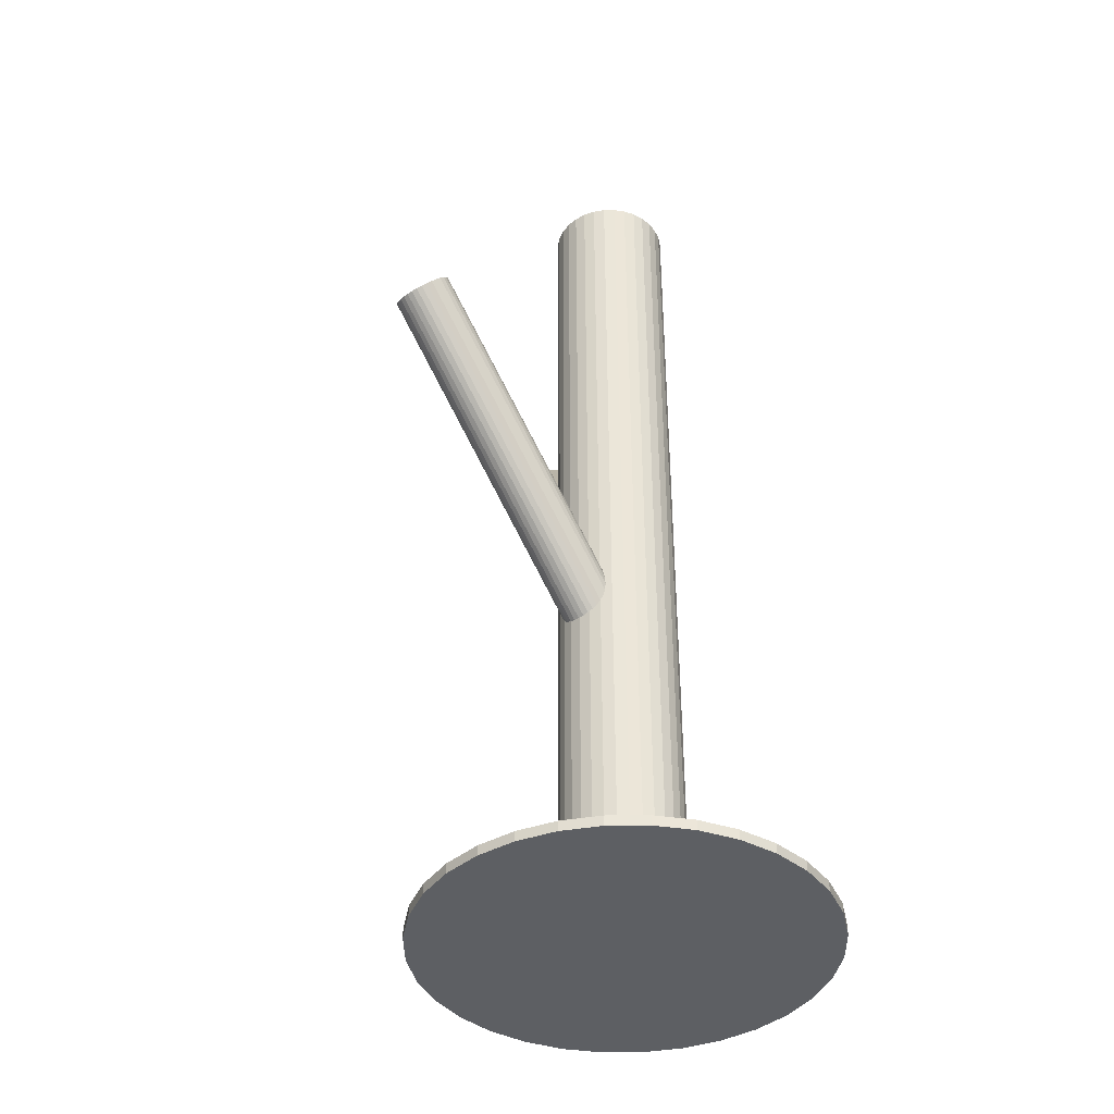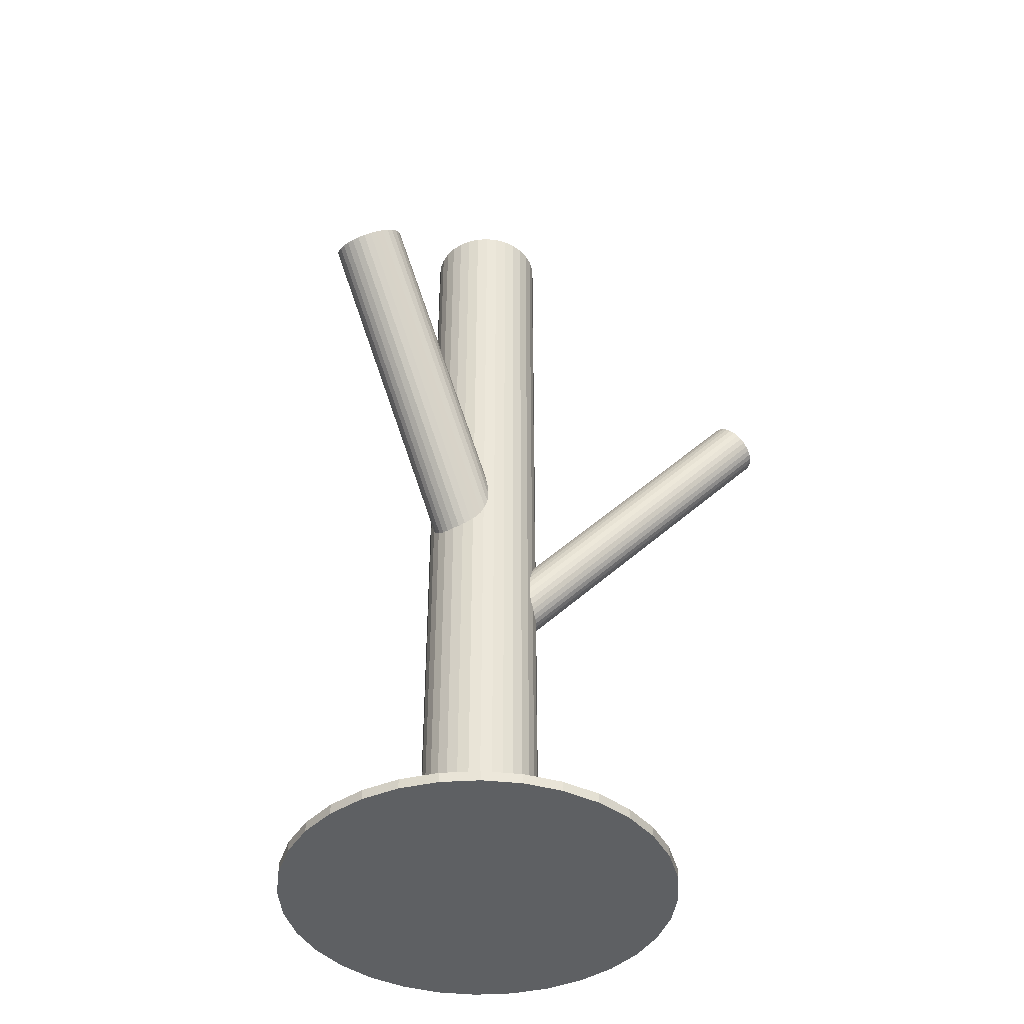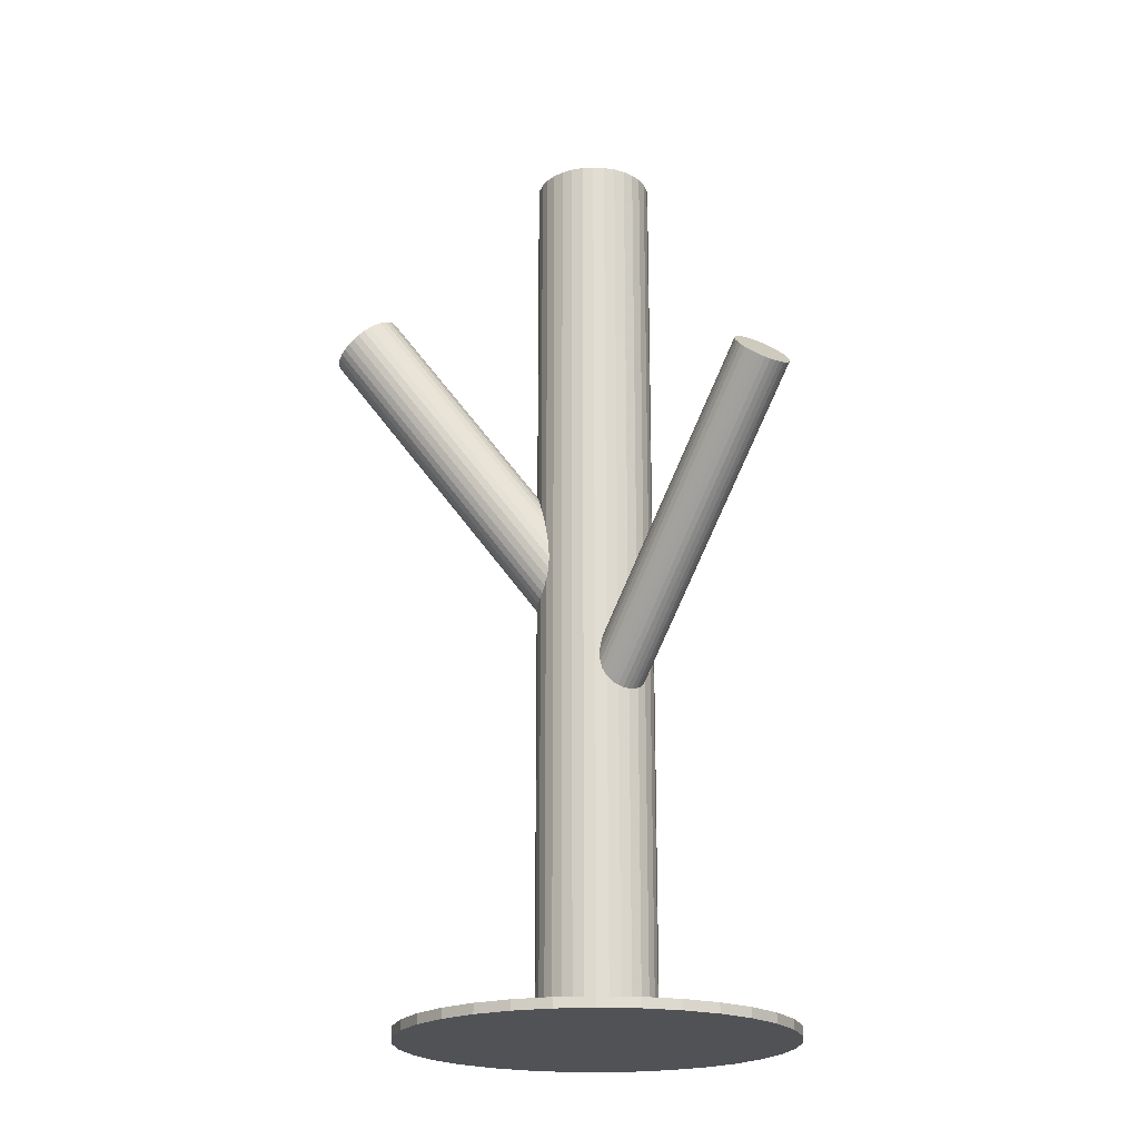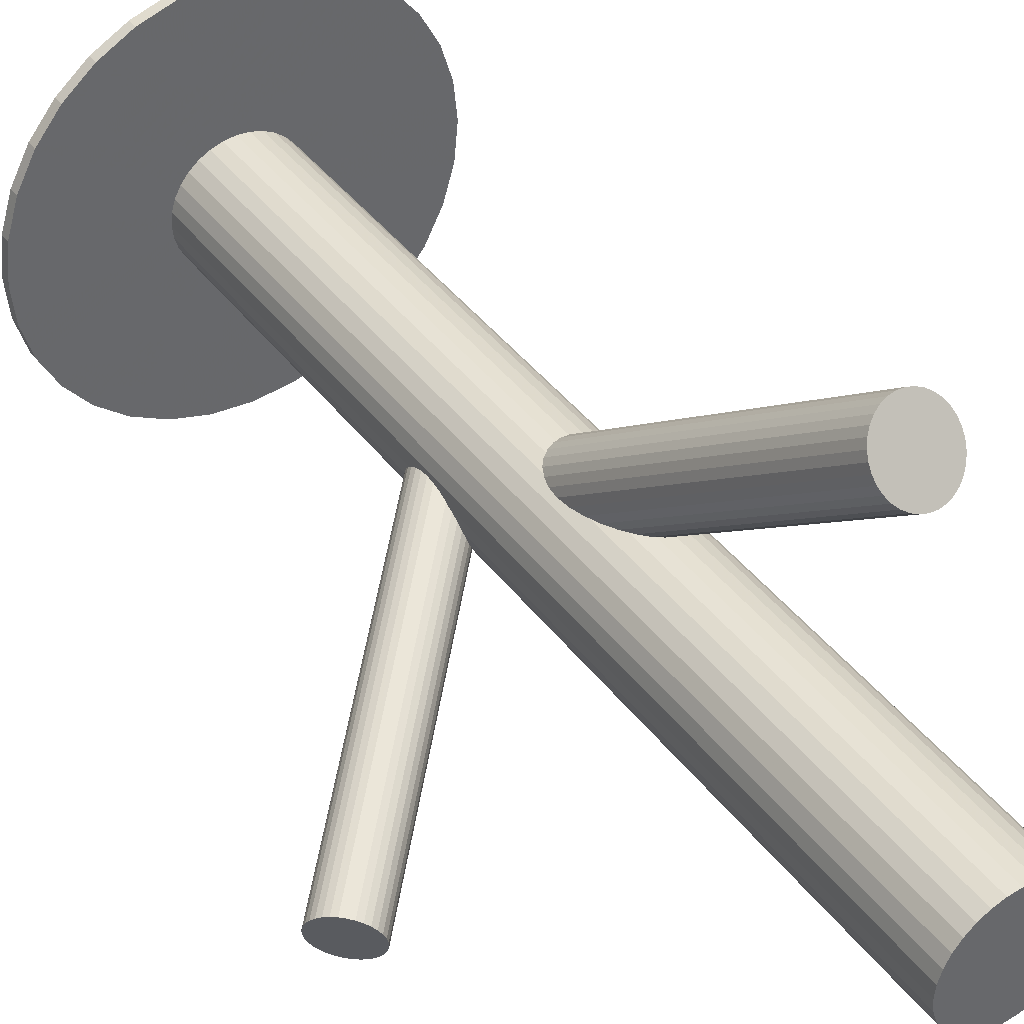
<metadata>
{"format":"obj","ext":"obj","renderer":"f3d","projection":"perspective","resolution":1024,"background":"white","views":[{"elev":-40.4,"azim":-27.4,"up":"+Z"},{"elev":-42.4,"azim":-159.0,"up":"+Z"},{"elev":-20.9,"azim":-100.5,"up":"+Z"},{"elev":40.8,"azim":-33.3,"up":"+Y"}]}
</metadata>
<code>
v 0.09007 -0.02808 -0.05678
v 0.07089 -0.02534 -0.133
v -0.2535 -0.1782 0.1431
v 0.06801 0.2144 0.3118
v -0.22 -0.165 0.1795
v 0.04706 -0.06461 -0.1699
v -0.2637 -0.1363 0.1492
v 0.04202 -0.01009 -0.1544
v 0.01355 -0.0304 -0.0431
v 0.1286 0.2449 0.2796
v -0.2458 -0.1262 0.1697
v 0.06242 -0.07115 -0.02035
v 0.08753 -0.05853 -0.03368
v 0.1139 0.2505 0.2778
v 0.06958 0.2332 0.2976
v 0.03316 -0.04668 -0.1763
v -0.2288 -0.1374 0.1815
v -0.2574 -0.174 0.1411
v -0.1236 0.07948 -0.5
v -0.1236 0.07948 -0.4891
v -0.1236 -0.1569 -0.5
v -0.1236 -0.1569 -0.4891
v 0.113 -0.06345 -0.5
v 0.113 -0.06345 0.5
v 0.113 -0.014 -0.5
v 0.113 -0.014 0.5
v 0.1216 0.2483 0.2782
v 0.2499 0.0427 -0.5
v 0.2499 0.0427 -0.4891
v 0.2499 -0.1202 -0.5
v 0.2499 -0.1202 -0.4891
v -0.2403 -0.1852 0.1529
v 0.06834 -0.06527 -0.1502
v 0.1367 0.1943 0.3161
v 0.09483 0.17 -0.5
v 0.09483 0.17 -0.4891
v 0.09483 -0.2474 -0.5
v 0.09483 -0.2474 -0.4891
v 0.2038 0.1117 -0.5
v 0.2038 0.1117 -0.4891
v 0.2038 -0.1892 -0.5
v 0.2038 -0.1892 -0.4891
v -0.2225 -0.1751 0.1735
v -0.2661 -0.1464 0.1431
v -0.2326 -0.1331 0.1795
v 0.0286 0.02096 -0.5
v 0.0286 0.02096 0.5
v 0.0286 -0.09842 -0.5
v 0.0286 -0.09842 0.5
v 0.07791 0.2434 0.2887
v 0.05207 -0.006074 -0.06725
v 0.06991 -0.06966 -0.02263
v 0.09303 0.1894 0.3265
v 0.09901 0.006957 -0.5
v 0.09901 0.006957 0.5
v 0.09901 -0.08441 -0.5
v 0.09901 -0.08441 0.5
v 0.02051 -0.05521 -0.02569
v 0.05513 -0.0105 -0.1423
v 0.02989 -0.01047 -0.06051
v 0.09362 -0.04073 -0.0479
v 0.1179 -0.03873 -0.5
v 0.1179 -0.03873 0.5
v 0.1007 0.1872 0.327
v 0.03135 -0.04094 -0.1759
v 0.145 0.2045 0.3072
v 0.04617 -0.009087 -0.1502
v 0.07148 -0.06215 -0.1461
v 0.08595 0.1928 0.3251
v 0.08093 -0.01705 -0.06357
v 0.1715 -0.2156 -0.5
v 0.1715 -0.2156 -0.4891
v 0.1715 0.1382 -0.5
v 0.1715 0.1382 -0.4891
v 0.07557 -0.05336 -0.139
v 0.1167 -0.02612 -0.5
v 0.1167 -0.02612 0.5
v 0.1167 -0.05133 -0.5
v 0.1167 -0.05133 0.5
v 0.03037 -0.03512 -0.1747
v 0.1466 0.2233 0.293
v 0.05332 0.174 -0.5
v 0.05332 0.174 -0.4891
v 0.05332 0.02588 -0.5
v 0.05332 0.02588 0.5
v 0.05332 -0.03873 -0.5
v 0.05332 -0.03873 0.5
v 0.05332 -0.03873 -0.4891
v 0.05332 -0.03873 -0.0431
v 0.05332 -0.03873 -0.1544
v 0.05332 -0.1033 -0.5
v 0.05332 -0.1033 0.5
v 0.05332 -0.2515 -0.5
v 0.05332 -0.2515 -0.4891
v 0.07627 -0.04234 -0.1342
v -0.01004 -0.02612 -0.5
v -0.01004 -0.02612 0.5
v -0.01004 -0.05133 -0.5
v -0.01004 -0.05133 0.5
v -0.2255 -0.1423 0.1828
v -0.2493 -0.1815 0.1458
v 0.03108 -0.0241 -0.1699
v -0.2544 -0.127 0.1613
v -0.06489 -0.2156 -0.5
v -0.06489 -0.2156 -0.4891
v -0.06489 0.1382 -0.5
v -0.06489 0.1382 -0.4891
v 0.02572 -0.0604 -0.02263
v 0.03517 -0.01531 -0.1628
v 0.06047 -0.06837 -0.1587
v 0.144 0.2295 0.2887
v -0.2632 -0.1636 0.1394
v 0.0753 -0.03651 -0.133
v -0.01129 -0.03873 -0.5
v -0.01129 -0.03873 0.5
v 0.01302 -0.03673 -0.03829
v 0.05152 -0.06696 -0.1666
v 0.07676 -0.06699 -0.02569
v 0.08613 -0.02225 -0.06051
v 0.007638 0.006957 -0.5
v 0.007638 0.006957 0.5
v 0.007638 -0.08441 -0.5
v 0.007638 -0.08441 0.5
v 0.06752 0.2272 0.3024
v 0.03674 -0.007794 -0.06357
v -0.228 -0.1822 0.1656
v 0.05458 -0.07138 -0.01895
v 0.1164 0.1864 0.3251
v 0.07805 0.02096 -0.5
v 0.07805 0.02096 0.5
v 0.07805 -0.09842 -0.5
v 0.07805 -0.09842 0.5
v 0.1415 0.199 0.3118
v 0.01181 0.17 -0.5
v 0.01181 0.17 -0.4891
v 0.01181 -0.2474 -0.5
v 0.01181 -0.2474 -0.4891
v -0.09713 0.1117 -0.5
v -0.09713 0.1117 -0.4891
v -0.09713 -0.1892 -0.5
v -0.09713 -0.1892 -0.4891
v 0.03831 -0.01219 -0.1587
v -0.1433 0.0427 -0.5
v -0.1433 0.0427 -0.4891
v -0.1433 -0.1202 -0.5
v -0.1433 -0.1202 -0.4891
v -0.006368 -0.06345 -0.5
v -0.006368 -0.06345 0.5
v -0.006368 -0.014 -0.5
v -0.006368 -0.014 0.5
v 0.2302 0.07948 -0.5
v 0.2302 0.07948 -0.4891
v 0.2302 -0.1569 -0.5
v 0.2302 -0.1569 -0.4891
v -0.2413 -0.1274 0.1735
v 0.07348 -0.03077 -0.1326
v -0.265 -0.1579 0.1399
v 0.01912 -0.01892 -0.05252
v -0.2502 -0.126 0.1656
v 0.04423 -0.006312 -0.06585
v 0.106 0.2515 0.2782
v -0.2249 -0.1791 0.1697
v 0.1239 0.1879 0.3228
v 0.09309 -0.04706 -0.0431
v 0.06462 -0.06737 -0.1544
v -0.2208 -0.1703 0.1768
v 0.07448 0.2024 0.3198
v 0.08386 0.2471 0.285
v 0.05959 -0.01285 -0.139
v -0.266 -0.1521 0.1411
v 0.1476 0.2168 0.2976
v 0.03575 -0.05212 -0.1759
v -0.2431 -0.1557 0.1613
v 0.01657 -0.04938 -0.02942
v -0.2201 -0.1593 0.1815
v 0.1349 0.2405 0.2819
v -0.2653 -0.141 0.1458
v 0.04072 0.02464 -0.5
v 0.04072 0.02464 0.5
v 0.04072 -0.1021 -0.5
v 0.04072 -0.1021 0.5
v -0.2612 -0.1323 0.1529
v -0.2359 -0.1853 0.157
v 0.01404 -0.04314 -0.03368
v 0.1073 0.2188 0.3024
v -0.2211 -0.1535 0.1828
v -0.2449 -0.1839 0.1492
v 0.07467 -0.01269 -0.06585
v 0.07969 0.1972 0.3228
v 0.01561 -0.02438 -0.0479
v 0.04284 -0.06125 -0.1726
v 0.05995 -0.007092 -0.06772
v 0.06699 0.2208 0.3072
v -0.0003975 -0.07462 -0.5
v -0.0003975 -0.07462 0.5
v -0.0003975 -0.002834 -0.5
v -0.0003975 -0.002834 0.5
v 0.07636 -0.04803 -0.1363
v 0.1307 0.1906 0.3198
v 0.1401 0.2353 0.285
v 0.03273 -0.01933 -0.1666
v 0.08922 0.01499 -0.5
v 0.08922 0.01499 0.5
v 0.08922 -0.09245 -0.5
v 0.08922 -0.09245 0.5
v 0.06758 -0.009326 -0.06725
v -0.0281 0.1578 -0.5
v -0.0281 0.1578 -0.4891
v -0.0281 -0.2353 -0.5
v -0.0281 -0.2353 -0.4891
v 0.09071 0.2498 0.2819
v 0.1086 0.1862 0.3265
v -0.1595 -0.03873 -0.5
v -0.1595 -0.03873 -0.4891
v 0.0506 -0.009224 -0.1461
v -0.2581 -0.1291 0.157
v 0.06762 -0.02042 -0.1342
v 0.08271 -0.06323 -0.02942
v 0.262 0.002781 -0.5
v 0.262 0.002781 -0.4891
v 0.262 -0.08024 -0.5
v 0.262 -0.08024 -0.4891
v -0.2229 -0.1477 0.1832
v -0.1554 0.002781 -0.5
v -0.1554 0.002781 -0.4891
v -0.1554 -0.08024 -0.5
v -0.1554 -0.08024 -0.4891
v 0.03902 -0.05704 -0.1747
v 0.02394 -0.01422 -0.05678
v 0.05605 -0.06823 -0.1628
v 0.2661 -0.03873 -0.5
v 0.2661 -0.03873 -0.4891
v -0.2318 -0.1843 0.1613
v 0.1347 0.1578 -0.5
v 0.1347 0.1578 -0.4891
v 0.1347 -0.2353 -0.5
v 0.1347 -0.2353 -0.4891
v 0.03906 -0.06813 -0.01895
v 0.01743 0.01499 -0.5
v 0.01743 0.01499 0.5
v 0.01743 -0.09245 -0.5
v 0.01743 -0.09245 0.5
v -0.2368 -0.1298 0.1768
v 0.07392 -0.05812 -0.1423
v 0.03028 -0.02943 -0.1726
v -0.2606 -0.1691 0.1399
v 0.107 -0.07462 -0.5
v 0.107 -0.07462 0.5
v 0.107 -0.002834 -0.5
v 0.107 -0.002834 0.5
v 0.04669 -0.07037 -0.01848
v 0.06381 -0.0162 -0.1363
v 0.07309 0.2387 0.293
v 0.09104 -0.05307 -0.03829
v 0.0982 0.2513 0.2796
v 0.03198 -0.06477 -0.02035
v 0.1471 0.2105 0.3024
v 0.0926 -0.03432 -0.05252
v 0.07054 0.2082 0.3161
v 0.06593 0.02464 -0.5
v 0.06593 0.02464 0.5
v 0.06593 -0.1021 -0.5
v 0.06593 -0.1021 0.5
f 62 86 76
f 62 76 63
f 63 76 77
f 63 77 87
f 76 86 25
f 76 25 77
f 77 25 26
f 77 26 87
f 25 86 249
f 25 249 26
f 26 249 250
f 26 250 87
f 249 86 54
f 249 54 250
f 250 54 55
f 250 55 87
f 54 86 202
f 54 202 55
f 55 202 203
f 55 203 87
f 202 86 129
f 202 129 203
f 203 129 130
f 203 130 87
f 129 86 260
f 129 260 130
f 130 260 261
f 130 261 87
f 260 86 84
f 260 84 261
f 261 84 85
f 261 85 87
f 84 86 178
f 84 178 85
f 85 178 179
f 85 179 87
f 178 86 46
f 178 46 179
f 179 46 47
f 179 47 87
f 46 86 239
f 46 239 47
f 47 239 240
f 47 240 87
f 239 86 120
f 239 120 240
f 240 120 121
f 240 121 87
f 120 86 196
f 120 196 121
f 121 196 197
f 121 197 87
f 196 86 149
f 196 149 197
f 197 149 150
f 197 150 87
f 149 86 96
f 149 96 150
f 150 96 97
f 150 97 87
f 96 86 114
f 96 114 97
f 97 114 115
f 97 115 87
f 114 86 98
f 114 98 115
f 115 98 99
f 115 99 87
f 98 86 147
f 98 147 99
f 99 147 148
f 99 148 87
f 147 86 194
f 147 194 148
f 148 194 195
f 148 195 87
f 194 86 122
f 194 122 195
f 195 122 123
f 195 123 87
f 122 86 241
f 122 241 123
f 123 241 242
f 123 242 87
f 241 86 48
f 241 48 242
f 242 48 49
f 242 49 87
f 48 86 180
f 48 180 49
f 49 180 181
f 49 181 87
f 180 86 91
f 180 91 181
f 181 91 92
f 181 92 87
f 91 86 262
f 91 262 92
f 92 262 263
f 92 263 87
f 262 86 131
f 262 131 263
f 263 131 132
f 263 132 87
f 131 86 204
f 131 204 132
f 132 204 205
f 132 205 87
f 204 86 56
f 204 56 205
f 205 56 57
f 205 57 87
f 56 86 247
f 56 247 57
f 57 247 248
f 57 248 87
f 247 86 23
f 247 23 248
f 248 23 24
f 248 24 87
f 23 86 78
f 23 78 24
f 24 78 79
f 24 79 87
f 78 86 62
f 78 62 79
f 79 62 63
f 79 63 87
f 9 89 116
f 9 116 124
f 124 116 193
f 124 193 185
f 116 89 184
f 116 184 193
f 193 184 4
f 193 4 185
f 184 89 174
f 184 174 4
f 4 174 259
f 4 259 185
f 174 89 58
f 174 58 259
f 259 58 167
f 259 167 185
f 58 89 108
f 58 108 167
f 167 108 189
f 167 189 185
f 108 89 256
f 108 256 189
f 189 256 69
f 189 69 185
f 256 89 238
f 256 238 69
f 69 238 53
f 69 53 185
f 238 89 251
f 238 251 53
f 53 251 64
f 53 64 185
f 251 89 127
f 251 127 64
f 64 127 212
f 64 212 185
f 127 89 12
f 127 12 212
f 212 12 128
f 212 128 185
f 12 89 52
f 12 52 128
f 128 52 163
f 128 163 185
f 52 89 118
f 52 118 163
f 163 118 199
f 163 199 185
f 118 89 218
f 118 218 199
f 199 218 34
f 199 34 185
f 218 89 13
f 218 13 34
f 34 13 133
f 34 133 185
f 13 89 254
f 13 254 133
f 133 254 66
f 133 66 185
f 254 89 164
f 254 164 66
f 66 164 257
f 66 257 185
f 164 89 61
f 164 61 257
f 257 61 171
f 257 171 185
f 61 89 258
f 61 258 171
f 171 258 81
f 171 81 185
f 258 89 1
f 258 1 81
f 81 1 111
f 81 111 185
f 1 89 119
f 1 119 111
f 111 119 200
f 111 200 185
f 119 89 70
f 119 70 200
f 200 70 176
f 200 176 185
f 70 89 188
f 70 188 176
f 176 188 10
f 176 10 185
f 188 89 206
f 188 206 10
f 10 206 27
f 10 27 185
f 206 89 192
f 206 192 27
f 27 192 14
f 27 14 185
f 192 89 51
f 192 51 14
f 14 51 161
f 14 161 185
f 51 89 160
f 51 160 161
f 161 160 255
f 161 255 185
f 160 89 125
f 160 125 255
f 255 125 211
f 255 211 185
f 125 89 60
f 125 60 211
f 211 60 168
f 211 168 185
f 60 89 229
f 60 229 168
f 168 229 50
f 168 50 185
f 229 89 158
f 229 158 50
f 50 158 253
f 50 253 185
f 158 89 190
f 158 190 253
f 253 190 15
f 253 15 185
f 190 89 9
f 190 9 15
f 15 9 124
f 15 124 185
f 165 90 33
f 165 33 233
f 233 33 126
f 233 126 173
f 33 90 68
f 33 68 126
f 126 68 162
f 126 162 173
f 68 90 244
f 68 244 162
f 162 244 43
f 162 43 173
f 244 90 75
f 244 75 43
f 43 75 166
f 43 166 173
f 75 90 198
f 75 198 166
f 166 198 5
f 166 5 173
f 198 90 95
f 198 95 5
f 5 95 175
f 5 175 173
f 95 90 113
f 95 113 175
f 175 113 186
f 175 186 173
f 113 90 156
f 113 156 186
f 186 156 223
f 186 223 173
f 156 90 2
f 156 2 223
f 223 2 100
f 223 100 173
f 2 90 217
f 2 217 100
f 100 217 17
f 100 17 173
f 217 90 252
f 217 252 17
f 17 252 45
f 17 45 173
f 252 90 169
f 252 169 45
f 45 169 243
f 45 243 173
f 169 90 59
f 169 59 243
f 243 59 155
f 243 155 173
f 59 90 215
f 59 215 155
f 155 215 11
f 155 11 173
f 215 90 67
f 215 67 11
f 11 67 159
f 11 159 173
f 67 90 8
f 67 8 159
f 159 8 103
f 159 103 173
f 8 90 142
f 8 142 103
f 103 142 216
f 103 216 173
f 142 90 109
f 142 109 216
f 216 109 182
f 216 182 173
f 109 90 201
f 109 201 182
f 182 201 7
f 182 7 173
f 201 90 102
f 201 102 7
f 7 102 177
f 7 177 173
f 102 90 245
f 102 245 177
f 177 245 44
f 177 44 173
f 245 90 80
f 245 80 44
f 44 80 170
f 44 170 173
f 80 90 65
f 80 65 170
f 170 65 157
f 170 157 173
f 65 90 16
f 65 16 157
f 157 16 112
f 157 112 173
f 16 90 172
f 16 172 112
f 112 172 246
f 112 246 173
f 172 90 228
f 172 228 246
f 246 228 18
f 246 18 173
f 228 90 191
f 228 191 18
f 18 191 3
f 18 3 173
f 191 90 6
f 191 6 3
f 3 6 101
f 3 101 173
f 6 90 117
f 6 117 101
f 101 117 187
f 101 187 173
f 117 90 230
f 117 230 187
f 187 230 32
f 187 32 173
f 230 90 110
f 230 110 32
f 32 110 183
f 32 183 173
f 110 90 165
f 110 165 183
f 183 165 233
f 183 233 173
f 231 86 219
f 231 219 232
f 232 219 220
f 232 220 88
f 219 86 28
f 219 28 220
f 220 28 29
f 220 29 88
f 28 86 151
f 28 151 29
f 29 151 152
f 29 152 88
f 151 86 39
f 151 39 152
f 152 39 40
f 152 40 88
f 39 86 73
f 39 73 40
f 40 73 74
f 40 74 88
f 73 86 234
f 73 234 74
f 74 234 235
f 74 235 88
f 234 86 35
f 234 35 235
f 235 35 36
f 235 36 88
f 35 86 82
f 35 82 36
f 36 82 83
f 36 83 88
f 82 86 134
f 82 134 83
f 83 134 135
f 83 135 88
f 134 86 207
f 134 207 135
f 135 207 208
f 135 208 88
f 207 86 106
f 207 106 208
f 208 106 107
f 208 107 88
f 106 86 138
f 106 138 107
f 107 138 139
f 107 139 88
f 138 86 19
f 138 19 139
f 139 19 20
f 139 20 88
f 19 86 143
f 19 143 20
f 20 143 144
f 20 144 88
f 143 86 224
f 143 224 144
f 144 224 225
f 144 225 88
f 224 86 213
f 224 213 225
f 225 213 214
f 225 214 88
f 213 86 226
f 213 226 214
f 214 226 227
f 214 227 88
f 226 86 145
f 226 145 227
f 227 145 146
f 227 146 88
f 145 86 21
f 145 21 146
f 146 21 22
f 146 22 88
f 21 86 140
f 21 140 22
f 22 140 141
f 22 141 88
f 140 86 104
f 140 104 141
f 141 104 105
f 141 105 88
f 104 86 209
f 104 209 105
f 105 209 210
f 105 210 88
f 209 86 136
f 209 136 210
f 210 136 137
f 210 137 88
f 136 86 93
f 136 93 137
f 137 93 94
f 137 94 88
f 93 86 37
f 93 37 94
f 94 37 38
f 94 38 88
f 37 86 236
f 37 236 38
f 38 236 237
f 38 237 88
f 236 86 71
f 236 71 237
f 237 71 72
f 237 72 88
f 71 86 41
f 71 41 72
f 72 41 42
f 72 42 88
f 41 86 153
f 41 153 42
f 42 153 154
f 42 154 88
f 153 86 30
f 153 30 154
f 154 30 31
f 154 31 88
f 30 86 221
f 30 221 31
f 31 221 222
f 31 222 88
f 221 86 231
f 221 231 222
f 222 231 232
f 222 232 88

</code>
